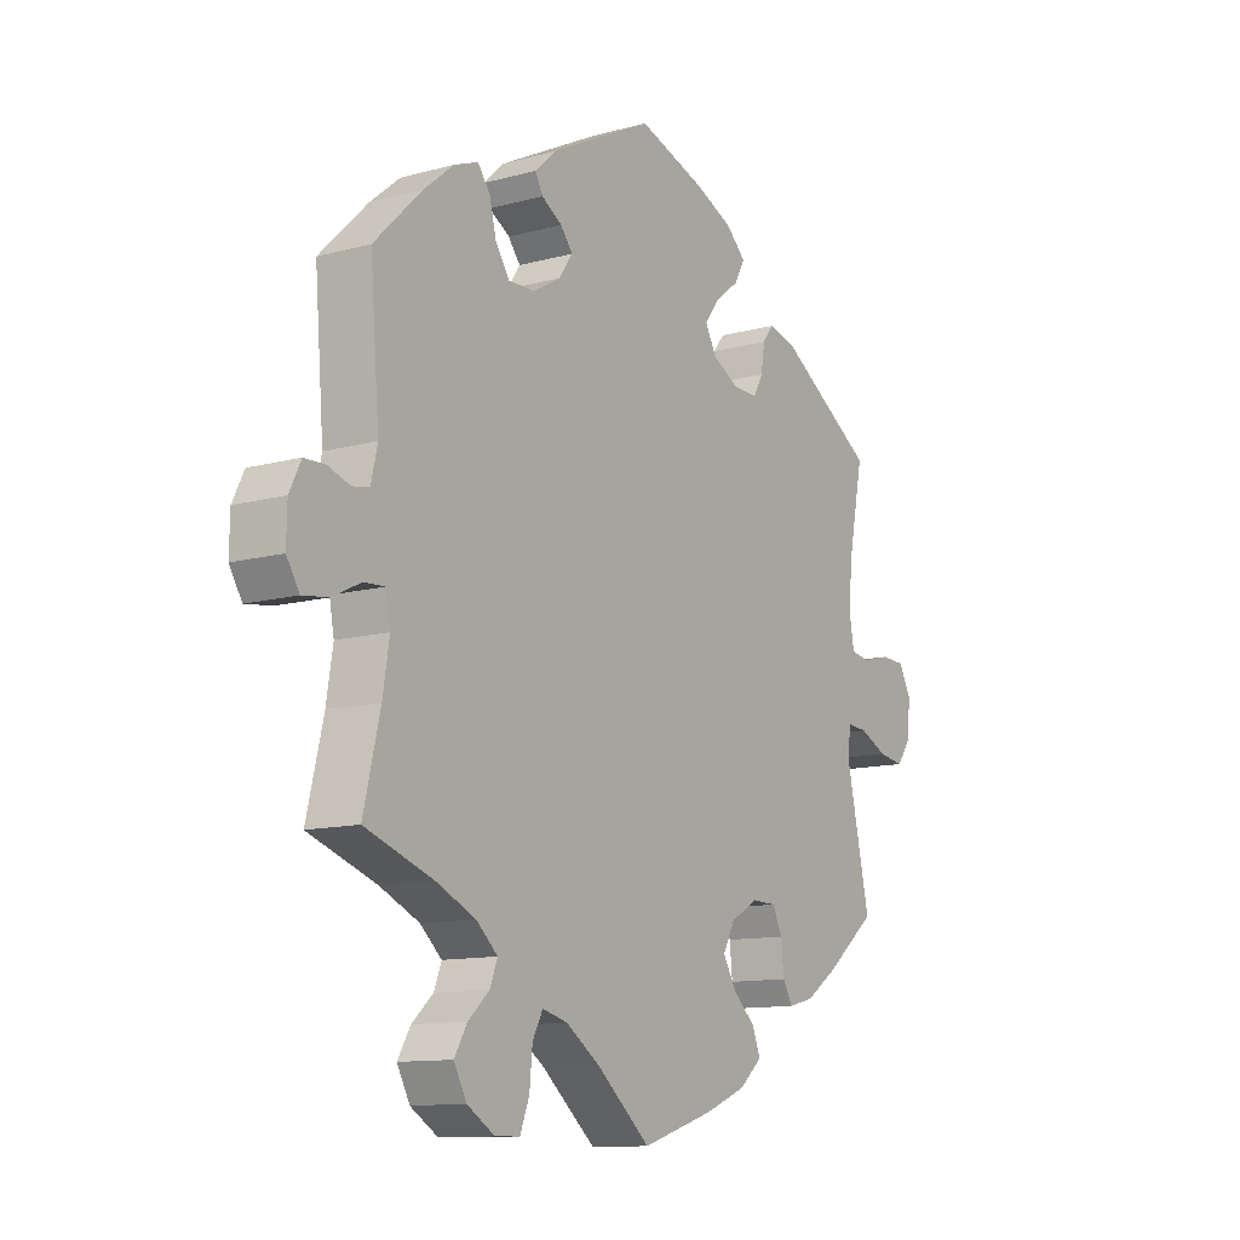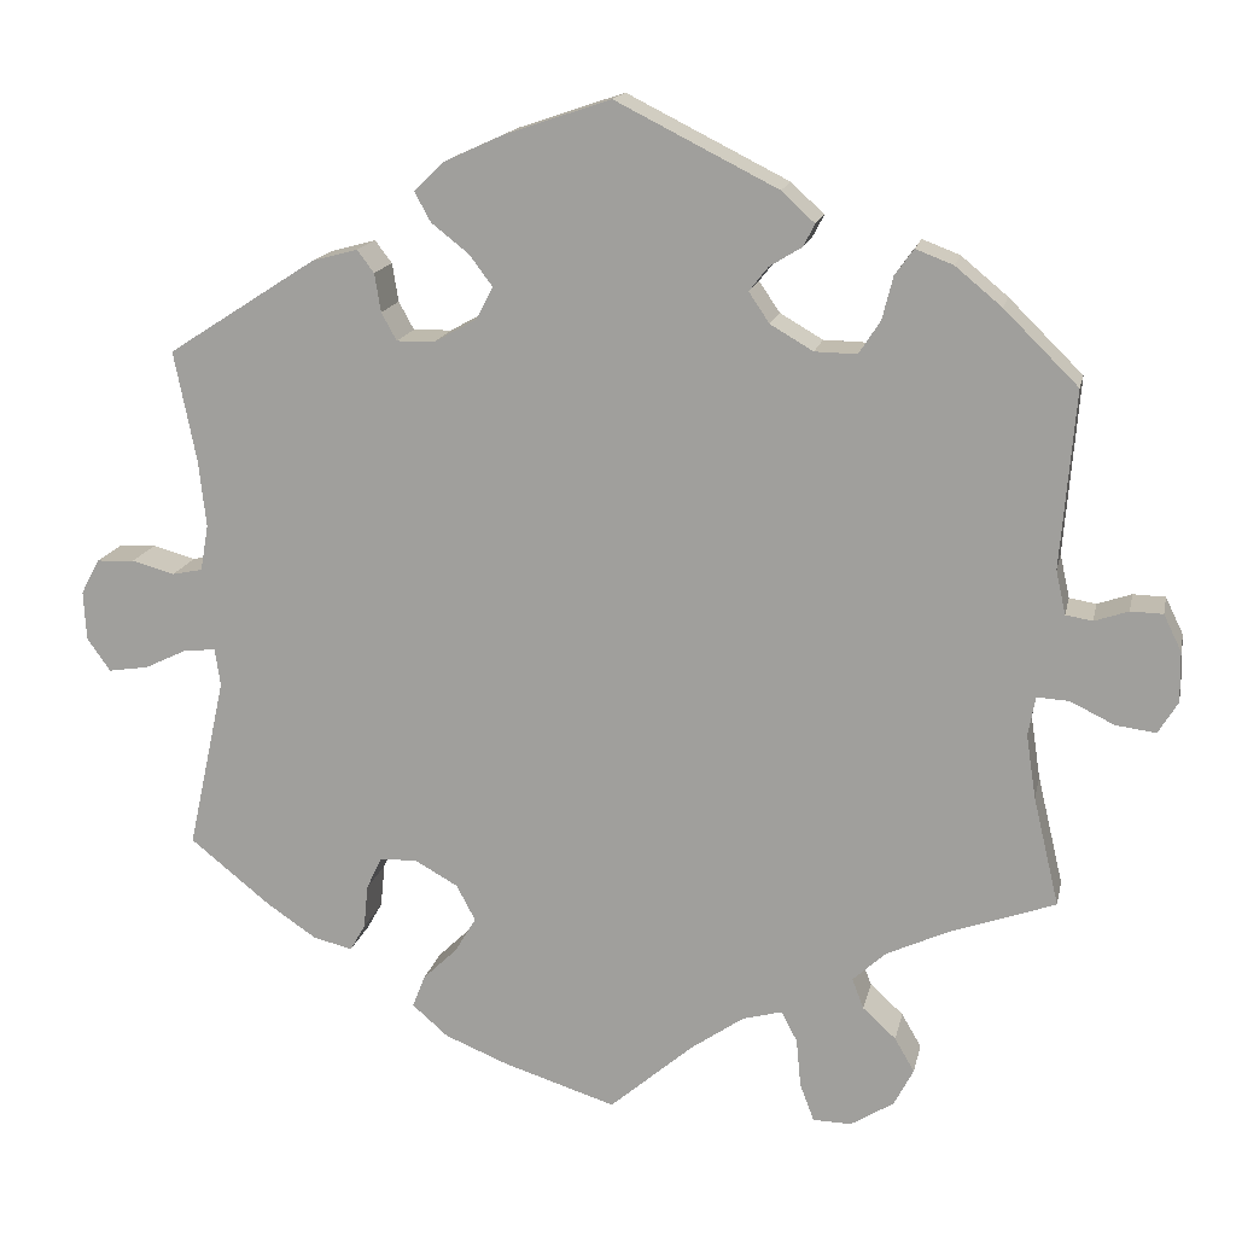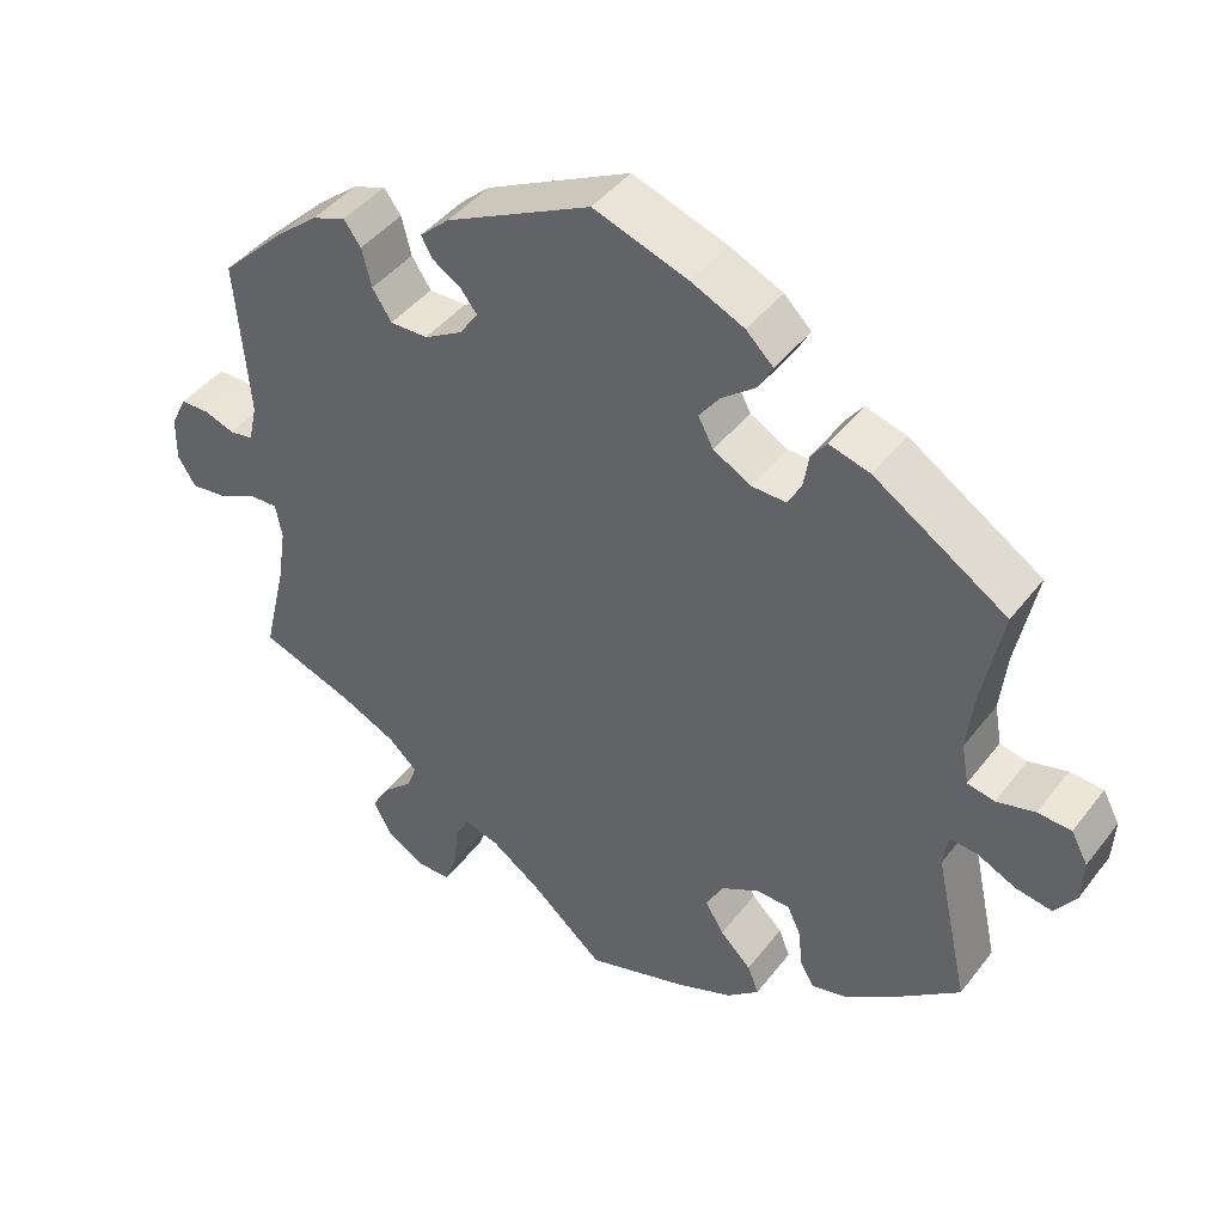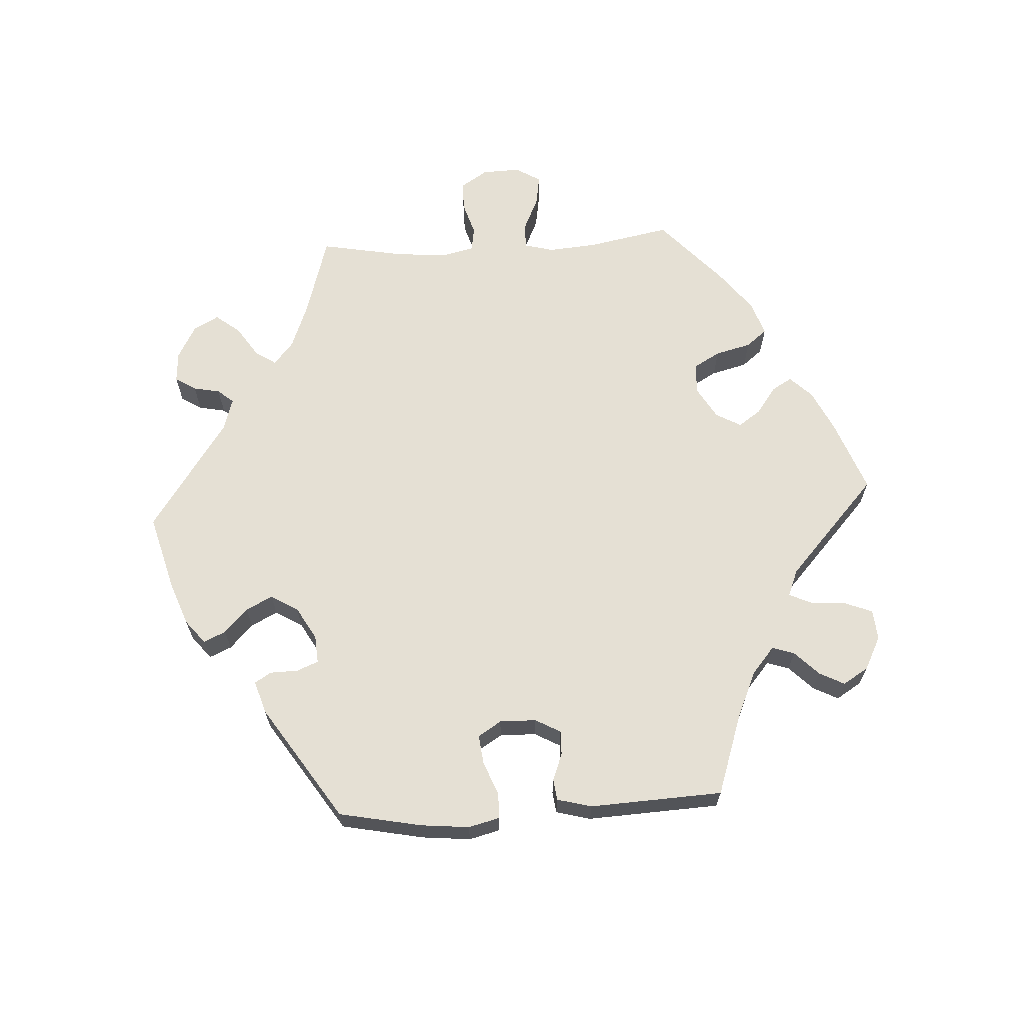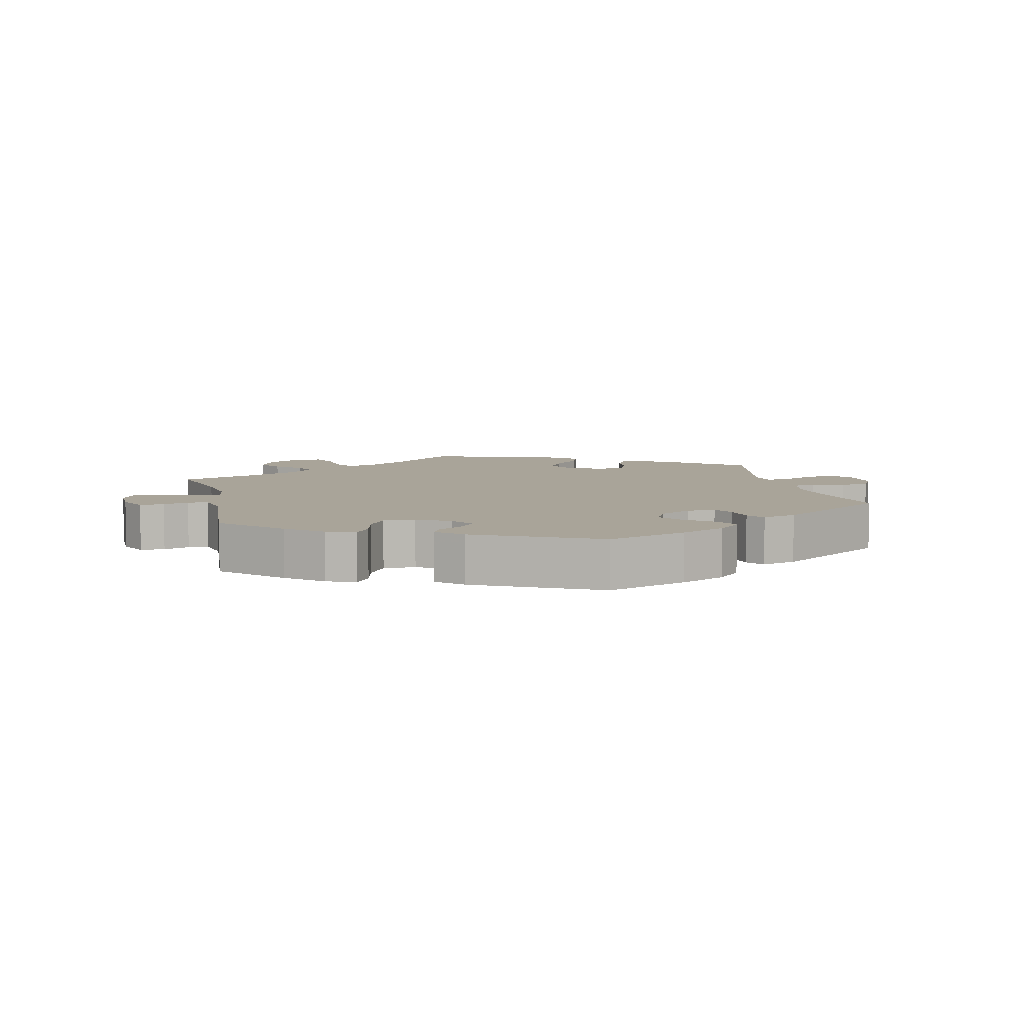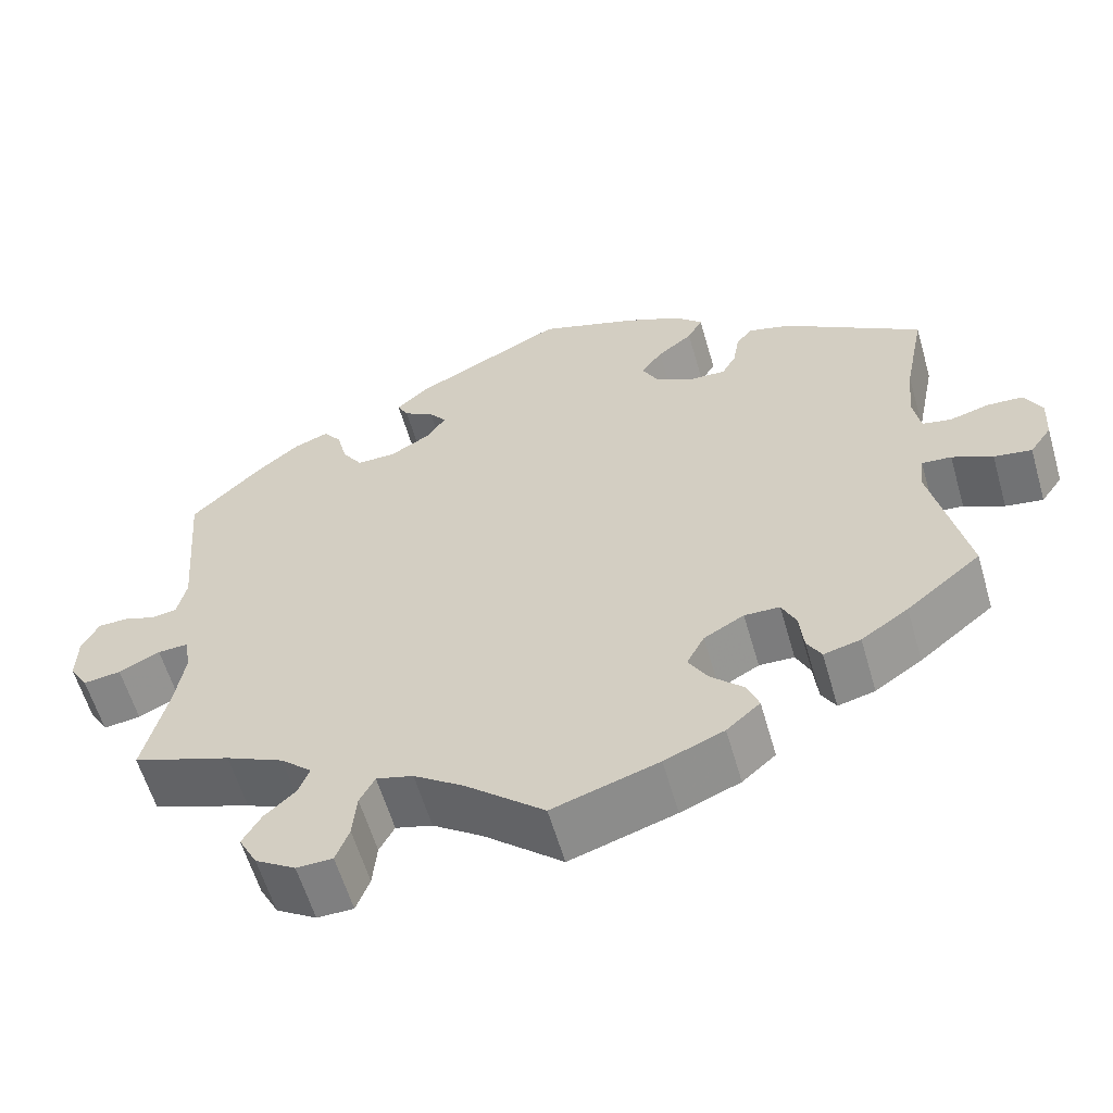
<metadata>
{"format":"obj","ext":"obj","renderer":"f3d","projection":"perspective","resolution":1024,"background":"white","views":[{"elev":-11.7,"azim":-56.7,"up":"+Z"},{"elev":15.9,"azim":-168.2,"up":"+Z"},{"elev":43.6,"azim":34.8,"up":"+Z"},{"elev":65.9,"azim":26.7,"up":"+Y"},{"elev":7.3,"azim":-13.4,"up":"+Y"},{"elev":-59.3,"azim":16.1,"up":"+Z"}]}
</metadata>
<code>
v -0.418 0.07 0.371
v -0.366 0.07 0.414
v -0.324 0.07 0.43
v -0.303 0.07 0.401
v -0.291 0.07 0.353
v -0.267 0.07 0.316
v -0.22 0.07 0.317
v -0.172 0.07 0.345
v -0.149 0.07 0.379
v -0.17 0.07 0.406
v -0.206 0.07 0.428
v -0.219 0.07 0.453
v -0.182 0.07 0.487
v -0.001 0.07 0.578
v 0.117 0.07 0.538
v 0.183 0.07 0.508
v 0.217 0.07 0.475
v 0.199 0.07 0.442
v 0.157 0.07 0.409
v 0.131 0.07 0.374
v 0.15 0.07 0.338
v 0.197 0.07 0.312
v 0.24 0.07 0.311
v 0.257 0.07 0.342
v 0.264 0.07 0.385
v 0.283 0.07 0.41
v 0.334 0.07 0.396
v 0.5 0.07 0.289
v 0.475 0.07 0.164
v 0.467 0.07 0.09
v 0.476 0.07 0.039
v 0.51 0.07 0.032
v 0.558 0.07 0.045
v 0.6 0.07 0.043
v 0.621 0.07 0.004
v 0.618 0.07 -0.051
v 0.592 0.07 -0.088
v 0.547 0.07 -0.081
v 0.499 0.07 -0.058
v 0.464 0.07 -0.055
v 0.458 0.07 -0.097
v 0.5 0.07 -0.289
v 0.411 0.07 -0.361
v 0.355 0.07 -0.399
v 0.311 0.07 -0.41
v 0.294 0.07 -0.38
v 0.289 0.07 -0.331
v 0.272 0.07 -0.295
v 0.23 0.07 -0.294
v 0.182 0.07 -0.321
v 0.161 0.07 -0.361
v 0.184 0.07 -0.4
v 0.223 0.07 -0.438
v 0.237 0.07 -0.474
v 0.197 0.07 -0.509
v 0.126 0.07 -0.538
v 0 0.07 -0.578
v -0.094 0.07 -0.497
v -0.153 0.07 -0.456
v -0.197 0.07 -0.444
v -0.215 0.07 -0.478
v -0.22 0.07 -0.532
v -0.236 0.07 -0.574
v -0.279 0.07 -0.575
v -0.327 0.07 -0.545
v -0.349 0.07 -0.503
v -0.327 0.07 -0.465
v -0.29 0.07 -0.431
v -0.277 0.07 -0.397
v -0.314 0.07 -0.363
v -0.383 0.07 -0.331
v -0.501 0.07 -0.289
v -0.472 0.07 -0.167
v -0.461 0.07 -0.096
v -0.469 0.07 -0.052
v -0.505 0.07 -0.054
v -0.554 0.07 -0.078
v -0.599 0.07 -0.084
v -0.621 0.07 -0.048
v -0.62 0.07 0.008
v -0.6 0.07 0.049
v -0.564 0.07 0.05
v -0.526 0.07 0.037
v -0.496 0.07 0.042
v -0.485 0.07 0.091
v -0.501 0.07 0.289
v -0.418 0 0.371
v -0.366 0 0.414
v -0.324 0 0.43
v -0.303 0 0.401
v -0.291 0 0.353
v -0.267 0 0.316
v -0.22 0 0.317
v -0.172 0 0.345
v -0.149 0 0.379
v -0.17 0 0.406
v -0.206 0 0.428
v -0.219 0 0.453
v -0.182 0 0.487
v -0.001 0 0.578
v 0.117 0 0.538
v 0.183 0 0.508
v 0.217 0 0.475
v 0.199 0 0.442
v 0.157 0 0.409
v 0.131 0 0.374
v 0.15 0 0.338
v 0.197 0 0.312
v 0.24 0 0.311
v 0.257 0 0.342
v 0.264 0 0.385
v 0.283 0 0.41
v 0.334 0 0.396
v 0.5 0 0.289
v 0.475 0 0.164
v 0.467 0 0.09
v 0.476 0 0.039
v 0.51 0 0.032
v 0.558 0 0.045
v 0.6 0 0.043
v 0.621 0 0.004
v 0.618 0 -0.051
v 0.592 0 -0.088
v 0.547 0 -0.081
v 0.499 0 -0.058
v 0.464 0 -0.055
v 0.458 0 -0.097
v 0.5 0 -0.289
v 0.411 0 -0.361
v 0.355 0 -0.399
v 0.311 0 -0.41
v 0.294 0 -0.38
v 0.289 0 -0.331
v 0.272 0 -0.295
v 0.23 0 -0.294
v 0.182 0 -0.321
v 0.161 0 -0.361
v 0.184 0 -0.4
v 0.223 0 -0.438
v 0.237 0 -0.474
v 0.197 0 -0.509
v 0.126 0 -0.538
v 0 0 -0.578
v -0.094 0 -0.497
v -0.153 0 -0.456
v -0.197 0 -0.444
v -0.215 0 -0.478
v -0.22 0 -0.532
v -0.236 0 -0.574
v -0.279 0 -0.575
v -0.327 0 -0.545
v -0.349 0 -0.503
v -0.327 0 -0.465
v -0.29 0 -0.431
v -0.277 0 -0.397
v -0.314 0 -0.363
v -0.383 0 -0.331
v -0.501 0 -0.289
v -0.472 0 -0.167
v -0.461 0 -0.096
v -0.469 0 -0.052
v -0.505 0 -0.054
v -0.554 0 -0.078
v -0.599 0 -0.084
v -0.621 0 -0.048
v -0.62 0 0.008
v -0.6 0 0.049
v -0.564 0 0.05
v -0.526 0 0.037
v -0.496 0 0.042
v -0.485 0 0.091
v -0.501 0 0.289
f 85 86 1 2
f 84 85 2 3
f 80 81 82 83
f 80 83 84
f 79 80 84
f 76 77 78 79
f 75 76 79 84
f 71 72 73
f 70 71 73 74
f 69 70 74 75
f 65 66 67 68
f 65 68 69
f 64 65 69
f 61 62 63 64
f 60 61 64 69
f 59 60 69 75
f 55 56 57 58
f 52 53 54 55
f 51 52 55 58
f 50 51 58 59
f 44 45 46 47
f 44 47 48
f 41 42 43 44
f 40 41 44 48
f 36 37 38 39
f 36 39 40
f 35 36 40
f 32 33 34 35
f 31 32 35 40
f 30 31 40 48
f 26 27 28 29
f 24 25 26 29
f 23 24 29 30
f 22 23 30 48
f 16 17 18 19
f 16 19 20
f 15 16 20
f 14 15 20
f 13 14 20 21
f 10 11 12 13
f 9 10 13 21
f 84 3 4 5
f 84 5 6
f 75 84 6 7
f 49 50 59 75
f 49 75 7 8
f 21 22 48 49
f 8 9 21 49
f 88 87 172 171
f 89 88 171 170
f 169 168 167 166
f 170 169 166
f 170 166 165
f 165 164 163 162
f 170 165 162 161
f 159 158 157
f 160 159 157 156
f 161 160 156 155
f 154 153 152 151
f 155 154 151
f 155 151 150
f 150 149 148 147
f 155 150 147 146
f 161 155 146 145
f 144 143 142 141
f 141 140 139 138
f 144 141 138 137
f 145 144 137 136
f 133 132 131 130
f 134 133 130
f 130 129 128 127
f 134 130 127 126
f 125 124 123 122
f 126 125 122
f 126 122 121
f 121 120 119 118
f 126 121 118 117
f 134 126 117 116
f 115 114 113 112
f 115 112 111 110
f 116 115 110 109
f 134 116 109 108
f 105 104 103 102
f 106 105 102
f 106 102 101
f 106 101 100
f 107 106 100 99
f 99 98 97 96
f 107 99 96 95
f 91 90 89 170
f 92 91 170
f 93 92 170 161
f 161 145 136 135
f 94 93 161 135
f 135 134 108 107
f 135 107 95 94
f 1 87 88 2
f 2 88 89 3
f 3 89 90 4
f 4 90 91 5
f 5 91 92 6
f 6 92 93 7
f 7 93 94 8
f 8 94 95 9
f 9 95 96 10
f 10 96 97 11
f 11 97 98 12
f 12 98 99 13
f 13 99 100 14
f 14 100 101 15
f 15 101 102 16
f 16 102 103 17
f 17 103 104 18
f 18 104 105 19
f 19 105 106 20
f 20 106 107 21
f 21 107 108 22
f 22 108 109 23
f 23 109 110 24
f 24 110 111 25
f 25 111 112 26
f 26 112 113 27
f 27 113 114 28
f 28 114 115 29
f 29 115 116 30
f 30 116 117 31
f 31 117 118 32
f 32 118 119 33
f 33 119 120 34
f 34 120 121 35
f 35 121 122 36
f 36 122 123 37
f 37 123 124 38
f 38 124 125 39
f 39 125 126 40
f 40 126 127 41
f 41 127 128 42
f 42 128 129 43
f 43 129 130 44
f 44 130 131 45
f 45 131 132 46
f 46 132 133 47
f 47 133 134 48
f 48 134 135 49
f 49 135 136 50
f 50 136 137 51
f 51 137 138 52
f 52 138 139 53
f 53 139 140 54
f 54 140 141 55
f 55 141 142 56
f 56 142 143 57
f 57 143 144 58
f 58 144 145 59
f 59 145 146 60
f 60 146 147 61
f 61 147 148 62
f 62 148 149 63
f 63 149 150 64
f 64 150 151 65
f 65 151 152 66
f 66 152 153 67
f 67 153 154 68
f 68 154 155 69
f 69 155 156 70
f 70 156 157 71
f 71 157 158 72
f 72 158 159 73
f 73 159 160 74
f 74 160 161 75
f 75 161 162 76
f 76 162 163 77
f 77 163 164 78
f 78 164 165 79
f 79 165 166 80
f 80 166 167 81
f 81 167 168 82
f 82 168 169 83
f 83 169 170 84
f 84 170 171 85
f 85 171 172 86
f 86 172 87 1

</code>
